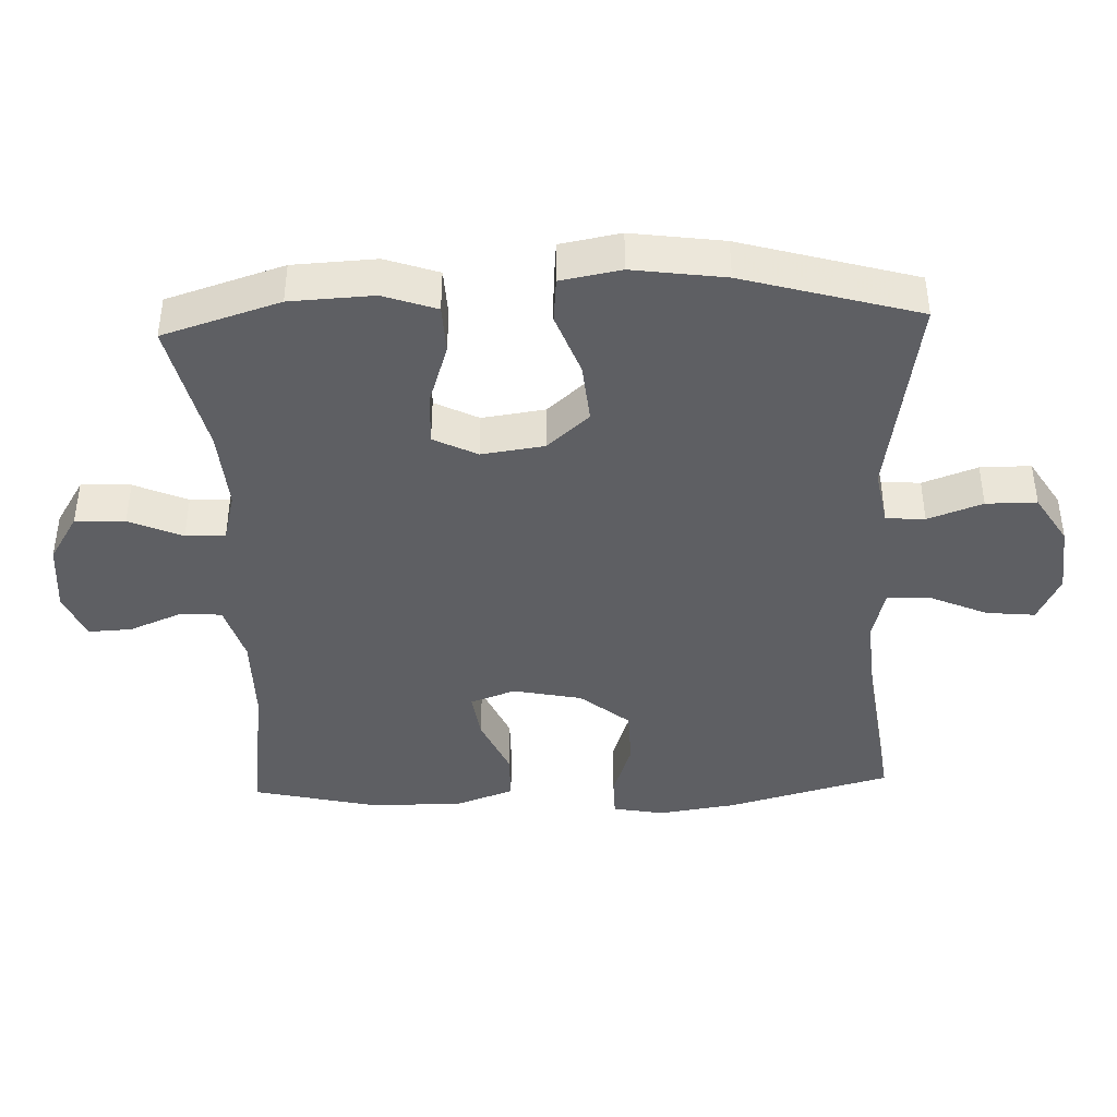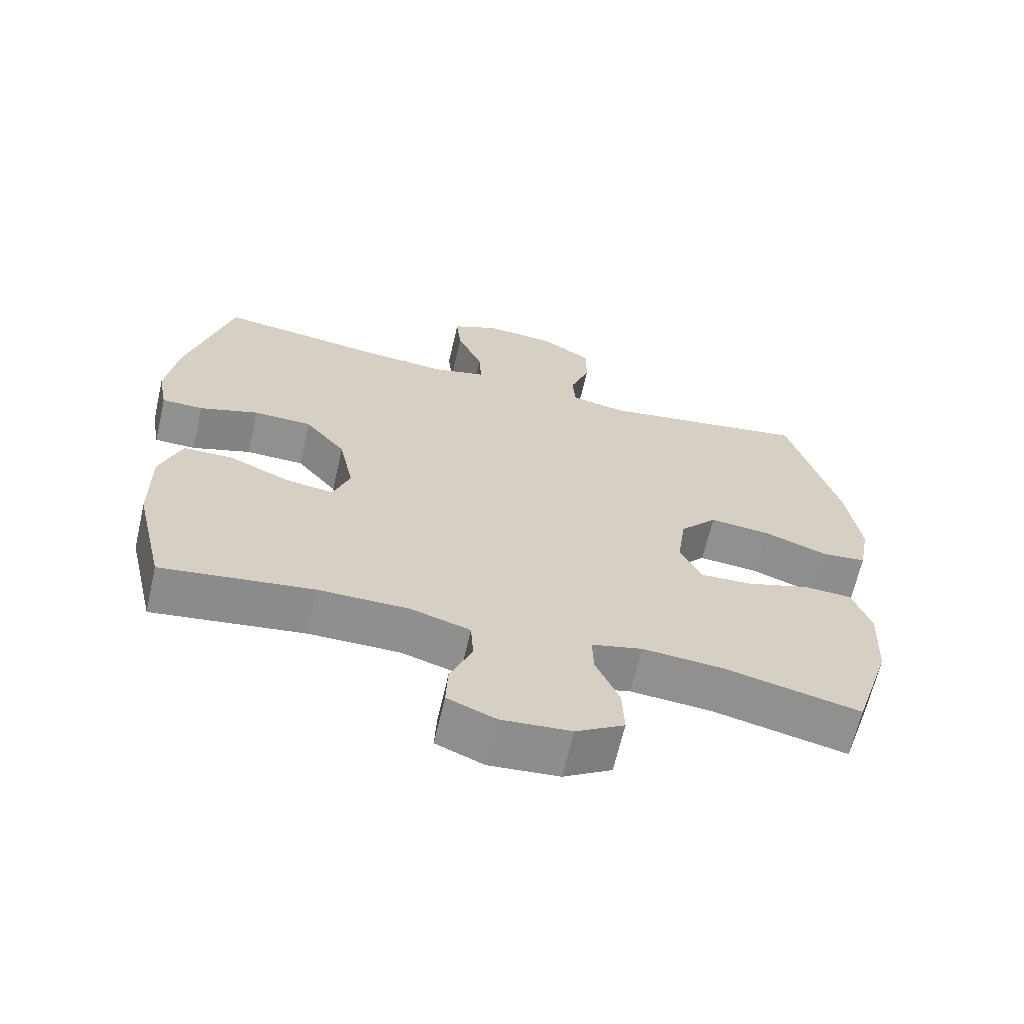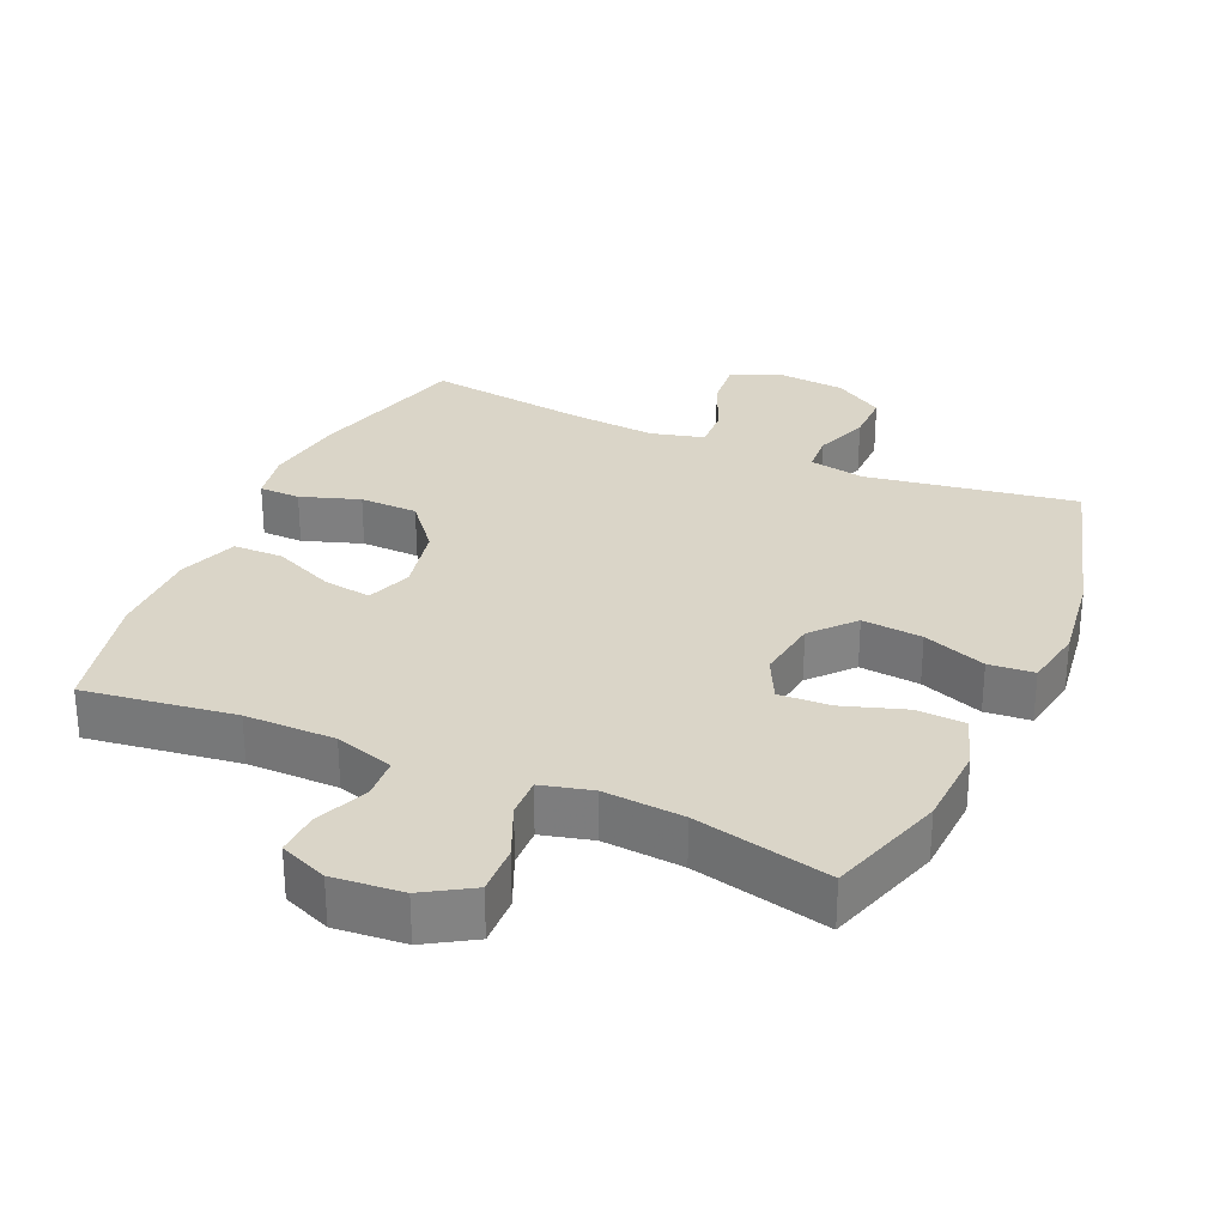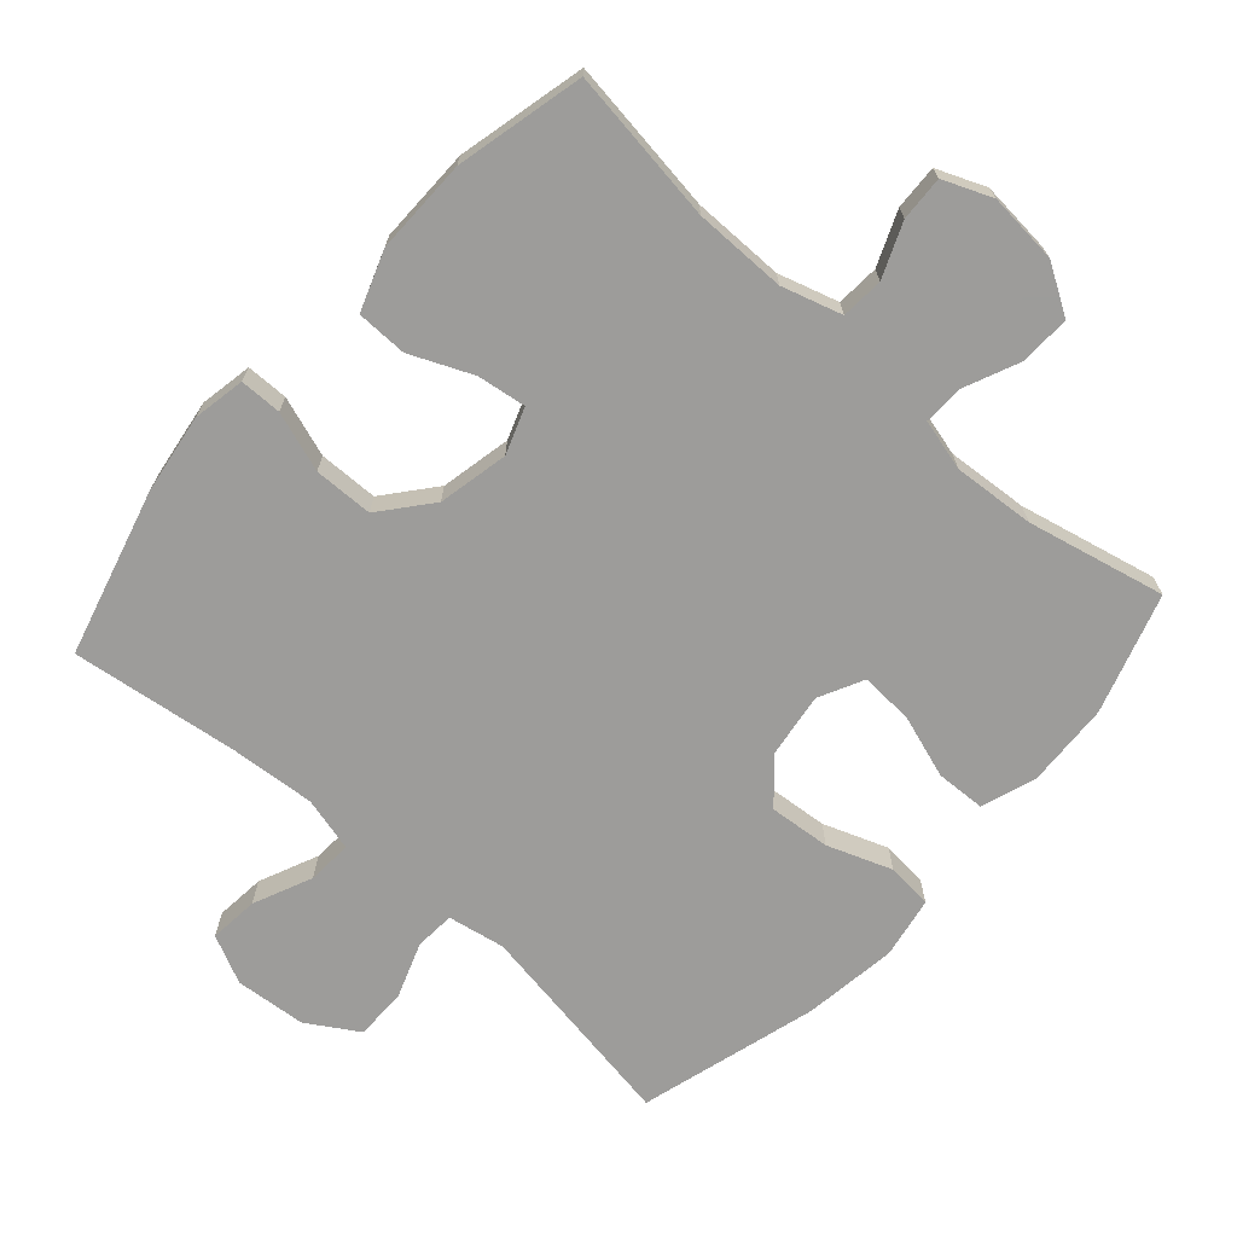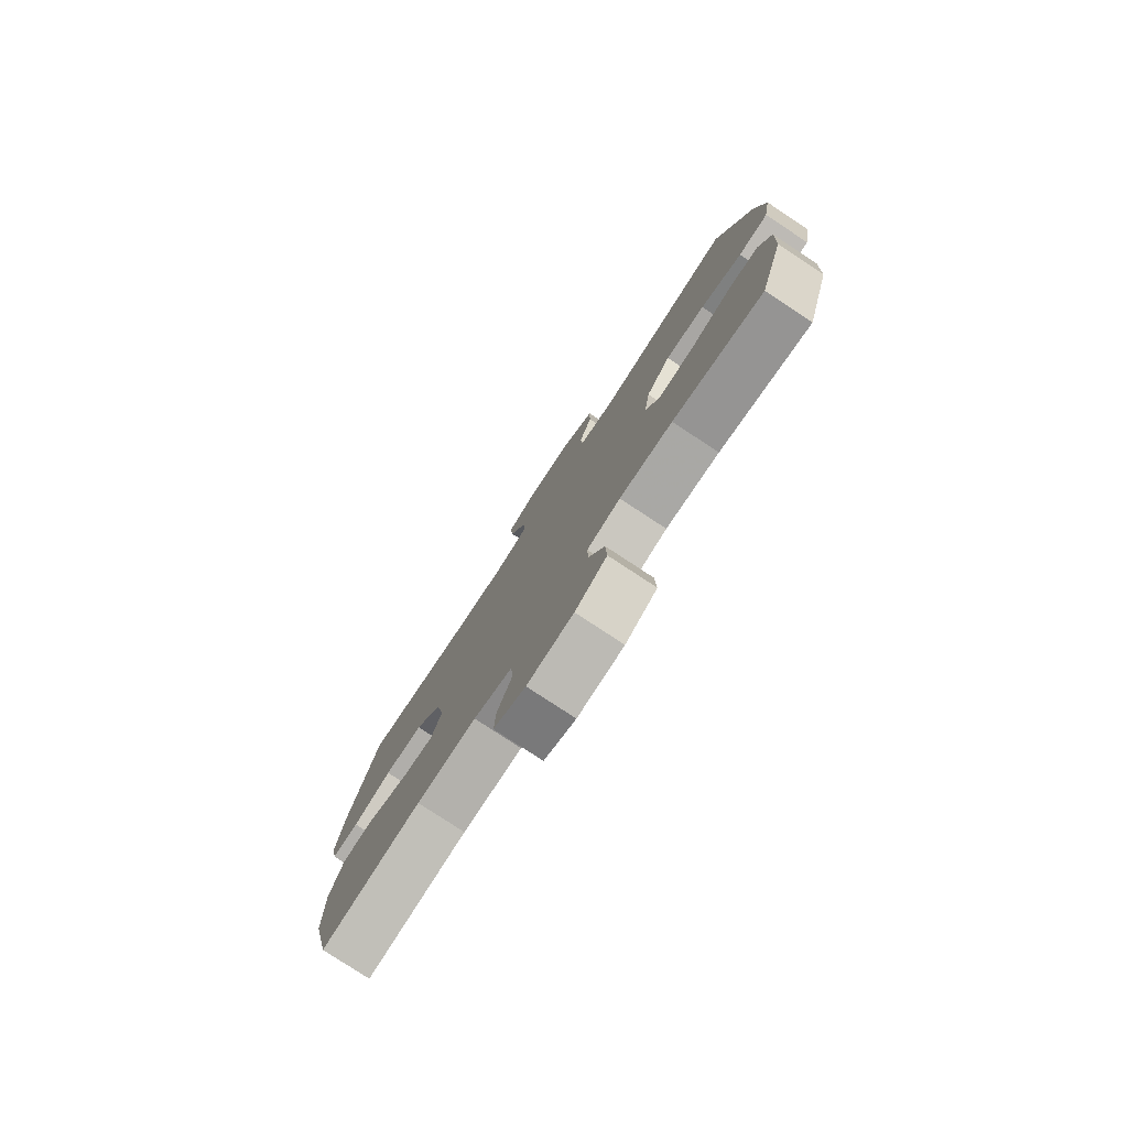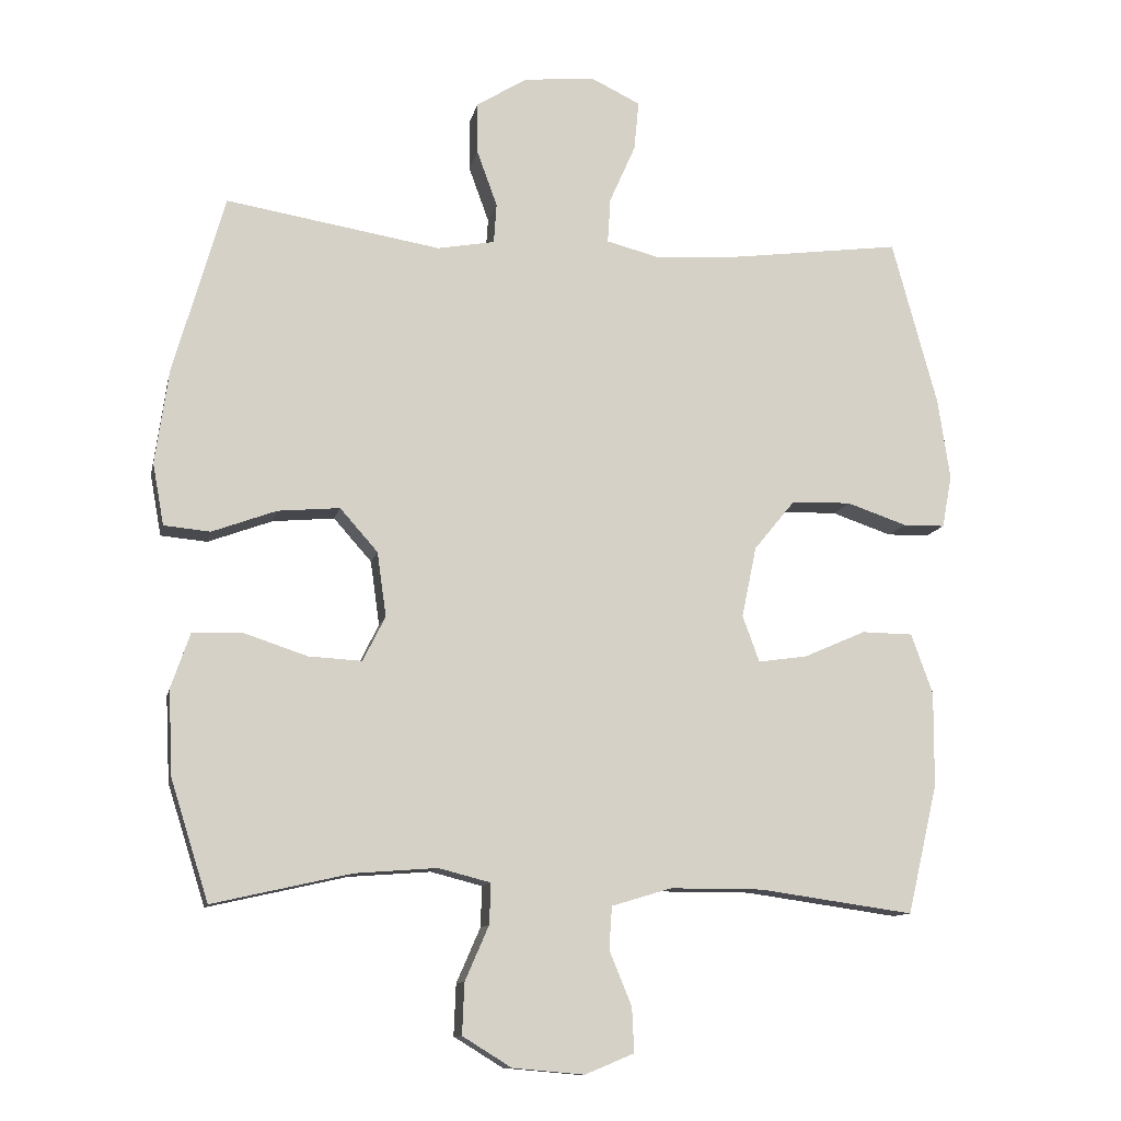
<metadata>
{"format":"obj","ext":"obj","renderer":"f3d","projection":"perspective","resolution":1024,"background":"white","views":[{"elev":-41.5,"azim":-87.8,"up":"+Y"},{"elev":-65.4,"azim":167.0,"up":"+Z"},{"elev":29.4,"azim":-156.1,"up":"+Y"},{"elev":-70.0,"azim":138.3,"up":"+Y"},{"elev":-79.1,"azim":-123.3,"up":"+Z"},{"elev":-11.4,"azim":-11.9,"up":"+Z"}]}
</metadata>
<code>
v -0.5 0.07 0.5
v -0.194 0.07 0.45
v -0.112 0.07 0.465
v -0.108 0.07 0.522
v -0.137 0.07 0.602
v -0.137 0.07 0.676
v -0.064 0.07 0.721
v 0.038 0.07 0.73
v 0.107 0.07 0.697
v 0.1 0.07 0.626
v 0.063 0.07 0.542
v 0.059 0.07 0.478
v 0.137 0.07 0.458
v 0.26 0.07 0.468
v 0.5 0.07 0.5
v 0.565 0.07 0.261
v 0.582 0.07 0.146
v 0.568 0.07 0.071
v 0.508 0.07 0.07
v 0.422 0.07 0.099
v 0.337 0.07 0.097
v 0.278 0.07 0.025
v 0.257 0.07 -0.076
v 0.281 0.07 -0.142
v 0.351 0.07 -0.132
v 0.44 0.07 -0.093
v 0.513 0.07 -0.094
v 0.544 0.07 -0.18
v 0.543 0.07 -0.316
v 0.5 0.07 -0.5
v 0.279 0.07 -0.469
v 0.147 0.07 -0.469
v 0.061 0.07 -0.495
v 0.057 0.07 -0.556
v 0.089 0.07 -0.633
v 0.092 0.07 -0.697
v 0.022 0.07 -0.726
v -0.08 0.07 -0.717
v -0.15 0.07 -0.674
v -0.147 0.07 -0.601
v -0.113 0.07 -0.523
v -0.111 0.07 -0.465
v -0.185 0.07 -0.446
v -0.302 0.07 -0.455
v -0.5 0.07 -0.5
v -0.554 0.07 -0.329
v -0.56 0.07 -0.207
v -0.533 0.07 -0.129
v -0.462 0.07 -0.126
v -0.371 0.07 -0.156
v -0.295 0.07 -0.16
v -0.263 0.07 -0.096
v -0.276 0.07 -0.004
v -0.33 0.07 0.057
v -0.418 0.07 0.049
v -0.51 0.07 0.015
v -0.576 0.07 0.021
v -0.592 0.07 0.109
v -0.573 0.07 0.244
v -0.5 0 0.5
v -0.194 0 0.45
v -0.112 0 0.465
v -0.108 0 0.522
v -0.137 0 0.602
v -0.137 0 0.676
v -0.064 0 0.721
v 0.038 0 0.73
v 0.107 0 0.697
v 0.1 0 0.626
v 0.063 0 0.542
v 0.059 0 0.478
v 0.137 0 0.458
v 0.26 0 0.468
v 0.5 0 0.5
v 0.565 0 0.261
v 0.582 0 0.146
v 0.568 0 0.071
v 0.508 0 0.07
v 0.422 0 0.099
v 0.337 0 0.097
v 0.278 0 0.025
v 0.257 0 -0.076
v 0.281 0 -0.142
v 0.351 0 -0.132
v 0.44 0 -0.093
v 0.513 0 -0.094
v 0.544 0 -0.18
v 0.543 0 -0.316
v 0.5 0 -0.5
v 0.279 0 -0.469
v 0.147 0 -0.469
v 0.061 0 -0.495
v 0.057 0 -0.556
v 0.089 0 -0.633
v 0.092 0 -0.697
v 0.022 0 -0.726
v -0.08 0 -0.717
v -0.15 0 -0.674
v -0.147 0 -0.601
v -0.113 0 -0.523
v -0.111 0 -0.465
v -0.185 0 -0.446
v -0.302 0 -0.455
v -0.5 0 -0.5
v -0.554 0 -0.329
v -0.56 0 -0.207
v -0.533 0 -0.129
v -0.462 0 -0.126
v -0.371 0 -0.156
v -0.295 0 -0.16
v -0.263 0 -0.096
v -0.276 0 -0.004
v -0.33 0 0.057
v -0.418 0 0.049
v -0.51 0 0.015
v -0.576 0 0.021
v -0.592 0 0.109
v -0.573 0 0.244
f 58 59 1 2
f 55 56 57 58
f 54 55 58 2
f 53 54 2 3
f 52 53 3
f 47 48 49 50
f 47 50 51
f 44 45 46 47
f 43 44 47 51
f 42 43 51 52
f 38 39 40 41
f 38 41 42
f 37 38 42
f 34 35 36 37
f 33 34 37 42
f 32 33 42 52
f 28 29 30 31
f 25 26 27 28
f 24 25 28 31
f 23 24 31 32
f 17 18 19 20
f 17 20 21
f 14 15 16 17
f 13 14 17 21
f 12 13 21 22
f 8 9 10 11
f 8 11 12
f 7 8 12
f 4 5 6 7
f 3 4 7 12
f 22 23 32 52
f 3 12 22 52
f 61 60 118 117
f 117 116 115 114
f 61 117 114 113
f 62 61 113 112
f 62 112 111
f 109 108 107 106
f 110 109 106
f 106 105 104 103
f 110 106 103 102
f 111 110 102 101
f 100 99 98 97
f 101 100 97
f 101 97 96
f 96 95 94 93
f 101 96 93 92
f 111 101 92 91
f 90 89 88 87
f 87 86 85 84
f 90 87 84 83
f 91 90 83 82
f 79 78 77 76
f 80 79 76
f 76 75 74 73
f 80 76 73 72
f 81 80 72 71
f 70 69 68 67
f 71 70 67
f 71 67 66
f 66 65 64 63
f 71 66 63 62
f 111 91 82 81
f 111 81 71 62
f 1 60 61 2
f 2 61 62 3
f 3 62 63 4
f 4 63 64 5
f 5 64 65 6
f 6 65 66 7
f 7 66 67 8
f 8 67 68 9
f 9 68 69 10
f 10 69 70 11
f 11 70 71 12
f 12 71 72 13
f 13 72 73 14
f 14 73 74 15
f 15 74 75 16
f 16 75 76 17
f 17 76 77 18
f 18 77 78 19
f 19 78 79 20
f 20 79 80 21
f 21 80 81 22
f 22 81 82 23
f 23 82 83 24
f 24 83 84 25
f 25 84 85 26
f 26 85 86 27
f 27 86 87 28
f 28 87 88 29
f 29 88 89 30
f 30 89 90 31
f 31 90 91 32
f 32 91 92 33
f 33 92 93 34
f 34 93 94 35
f 35 94 95 36
f 36 95 96 37
f 37 96 97 38
f 38 97 98 39
f 39 98 99 40
f 40 99 100 41
f 41 100 101 42
f 42 101 102 43
f 43 102 103 44
f 44 103 104 45
f 45 104 105 46
f 46 105 106 47
f 47 106 107 48
f 48 107 108 49
f 49 108 109 50
f 50 109 110 51
f 51 110 111 52
f 52 111 112 53
f 53 112 113 54
f 54 113 114 55
f 55 114 115 56
f 56 115 116 57
f 57 116 117 58
f 58 117 118 59
f 59 118 60 1

</code>
